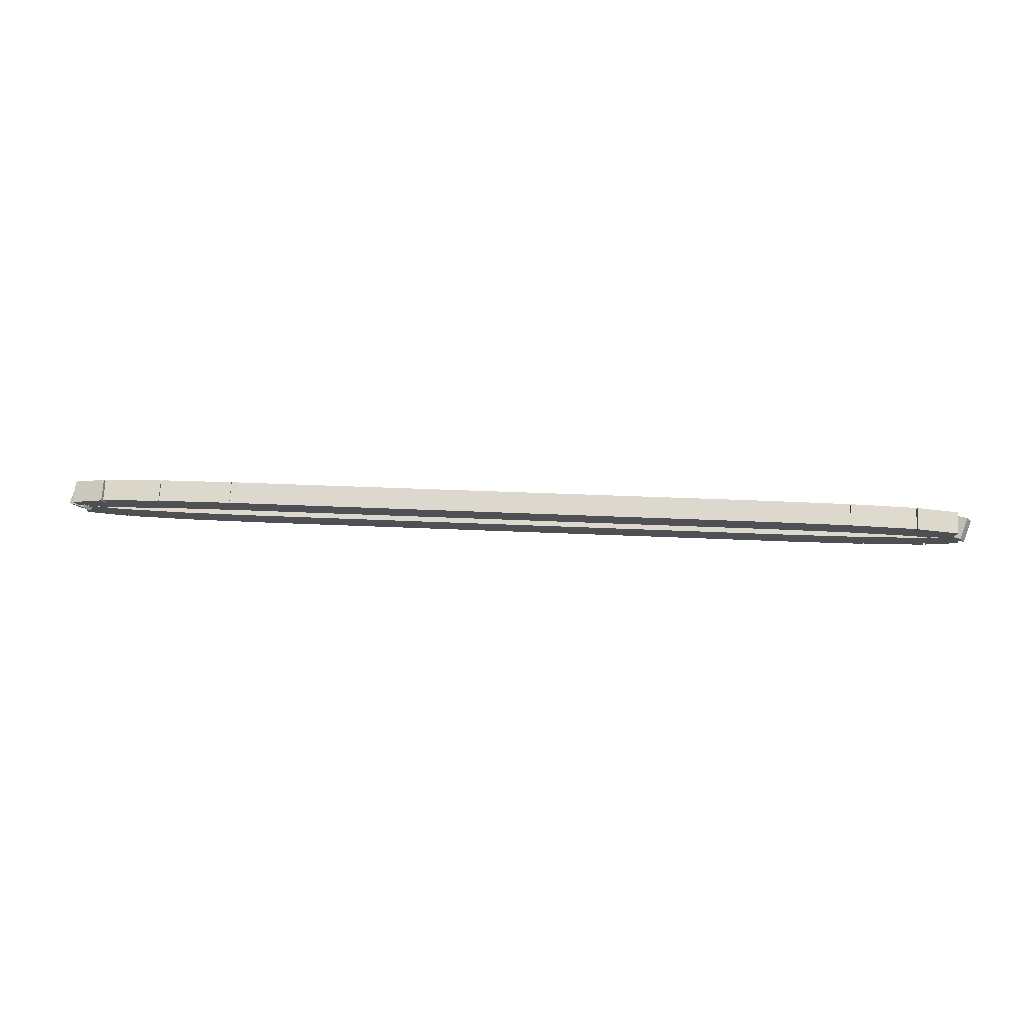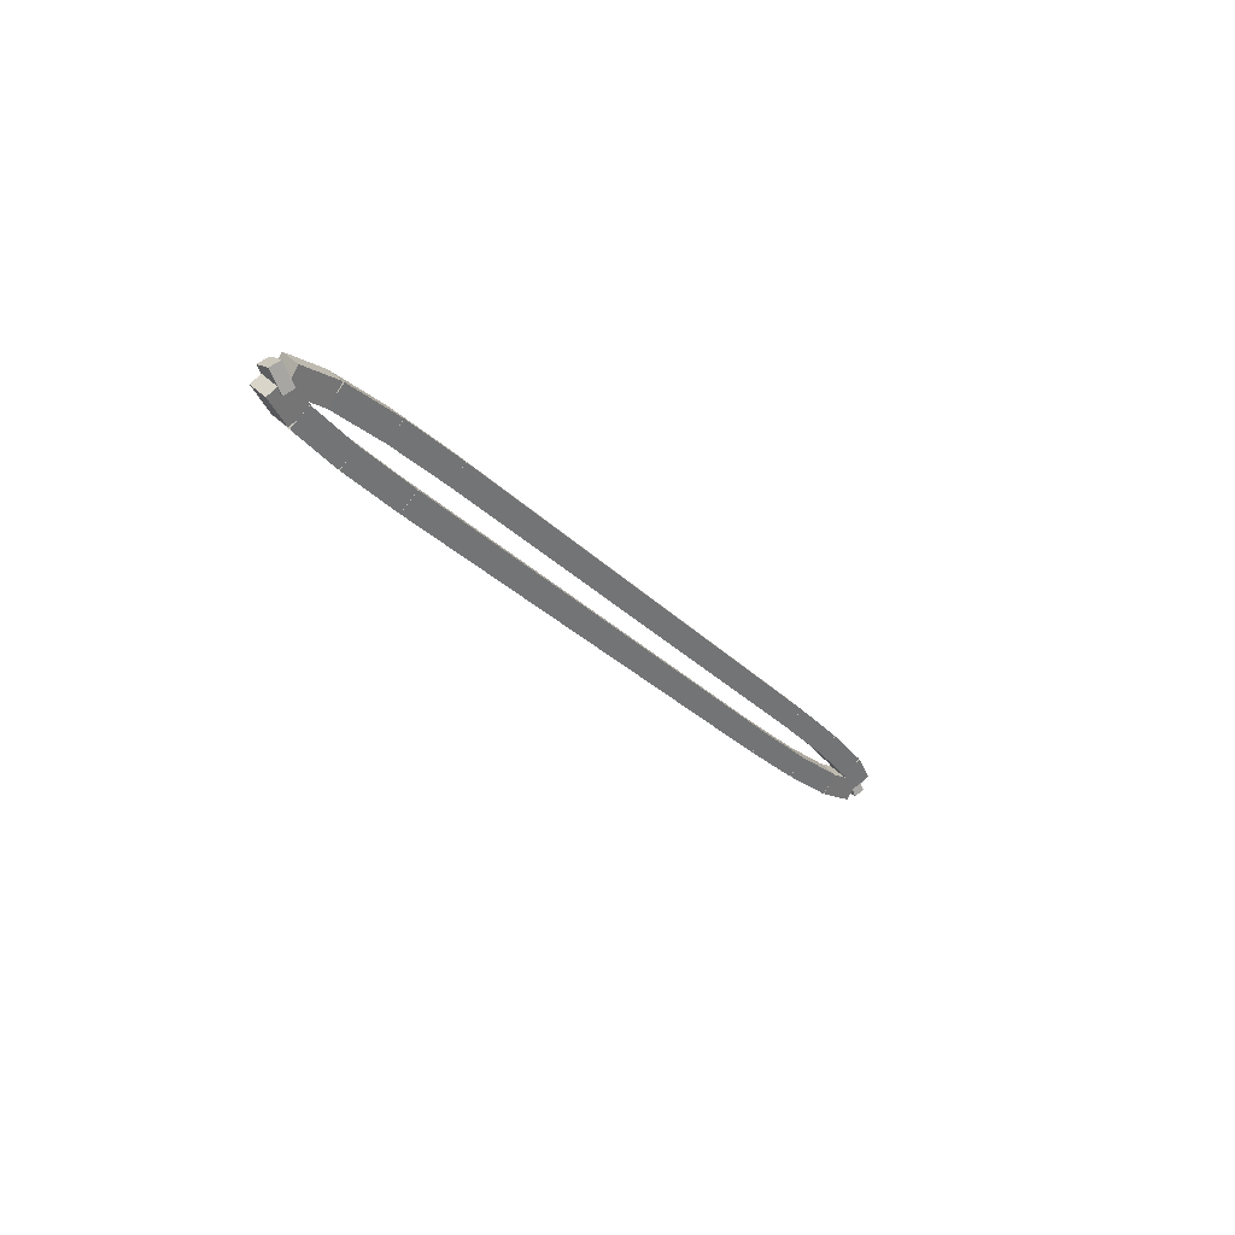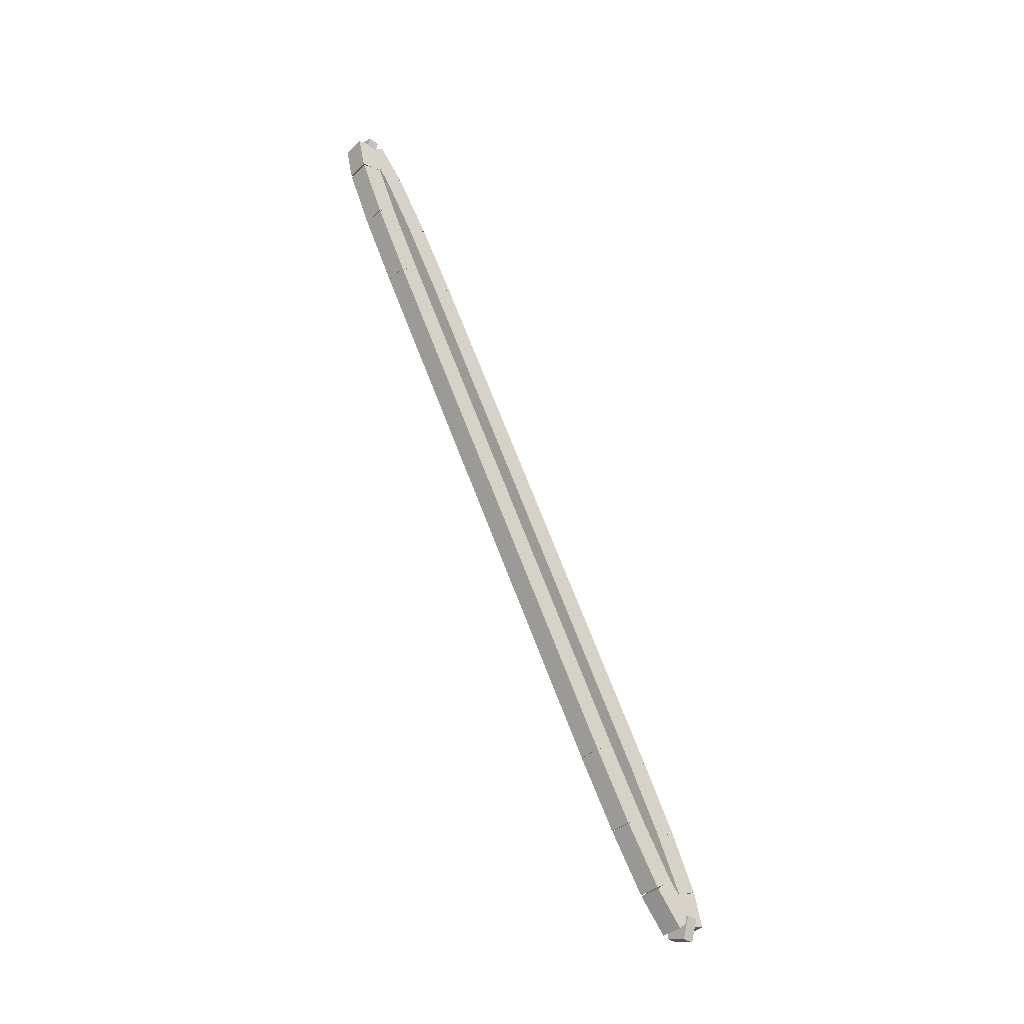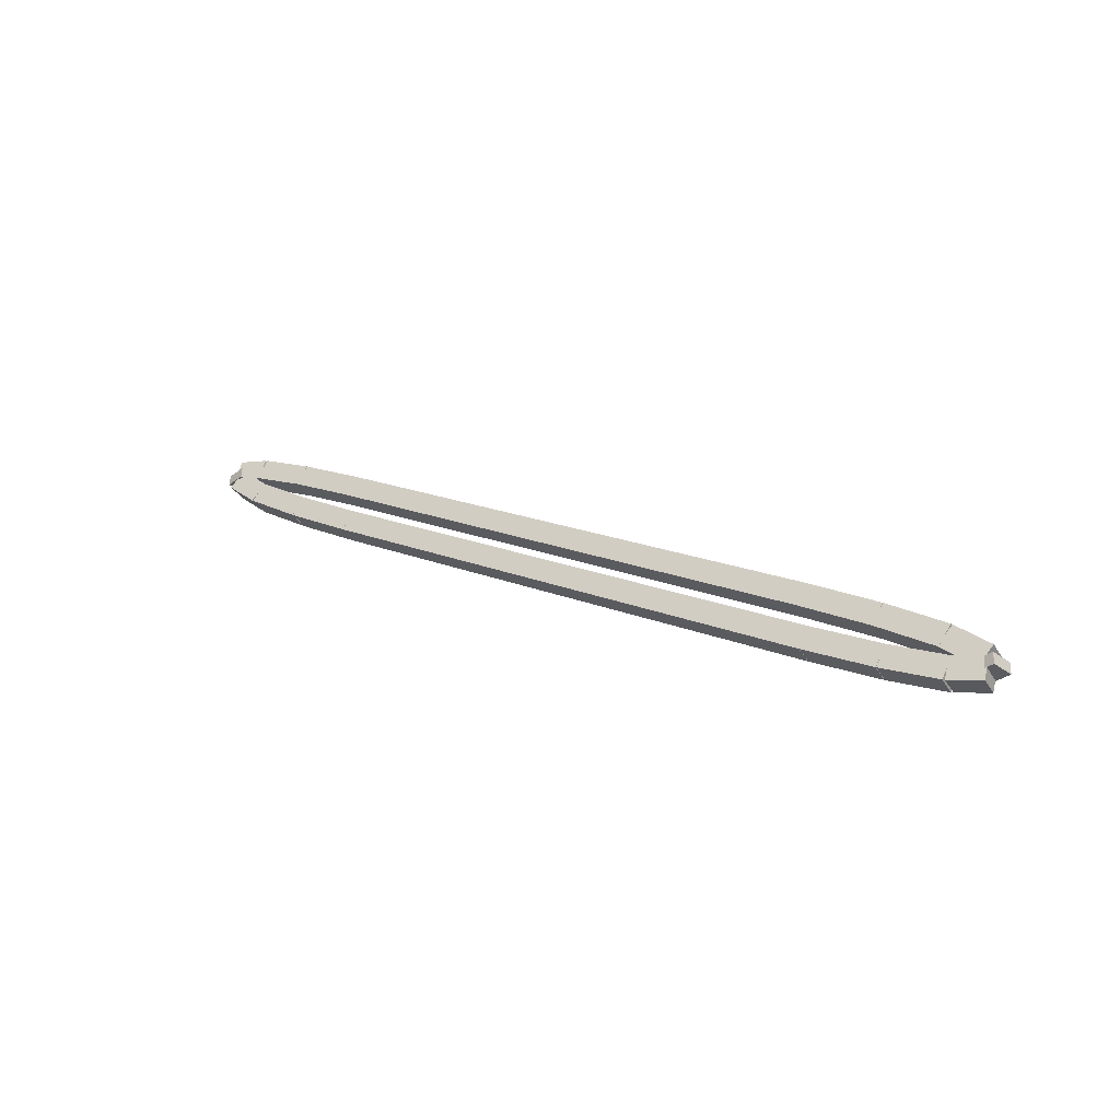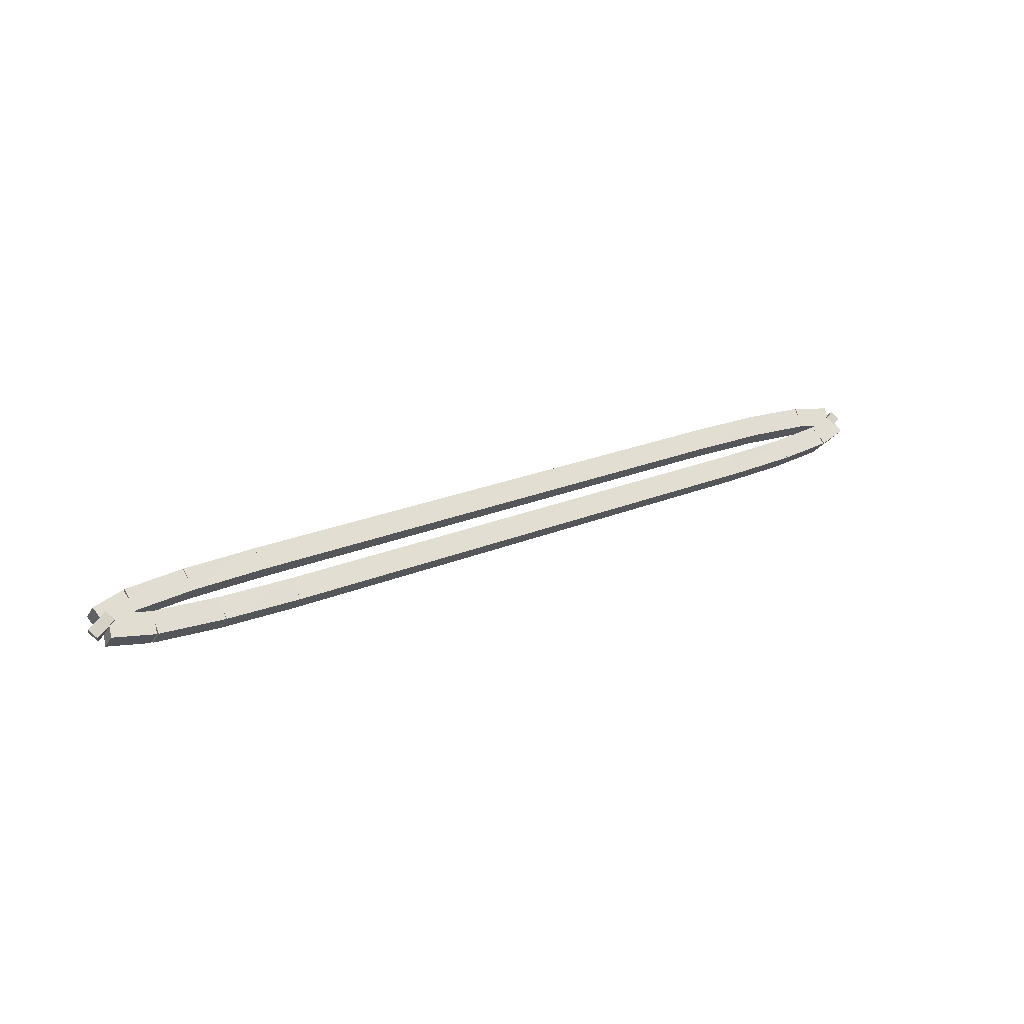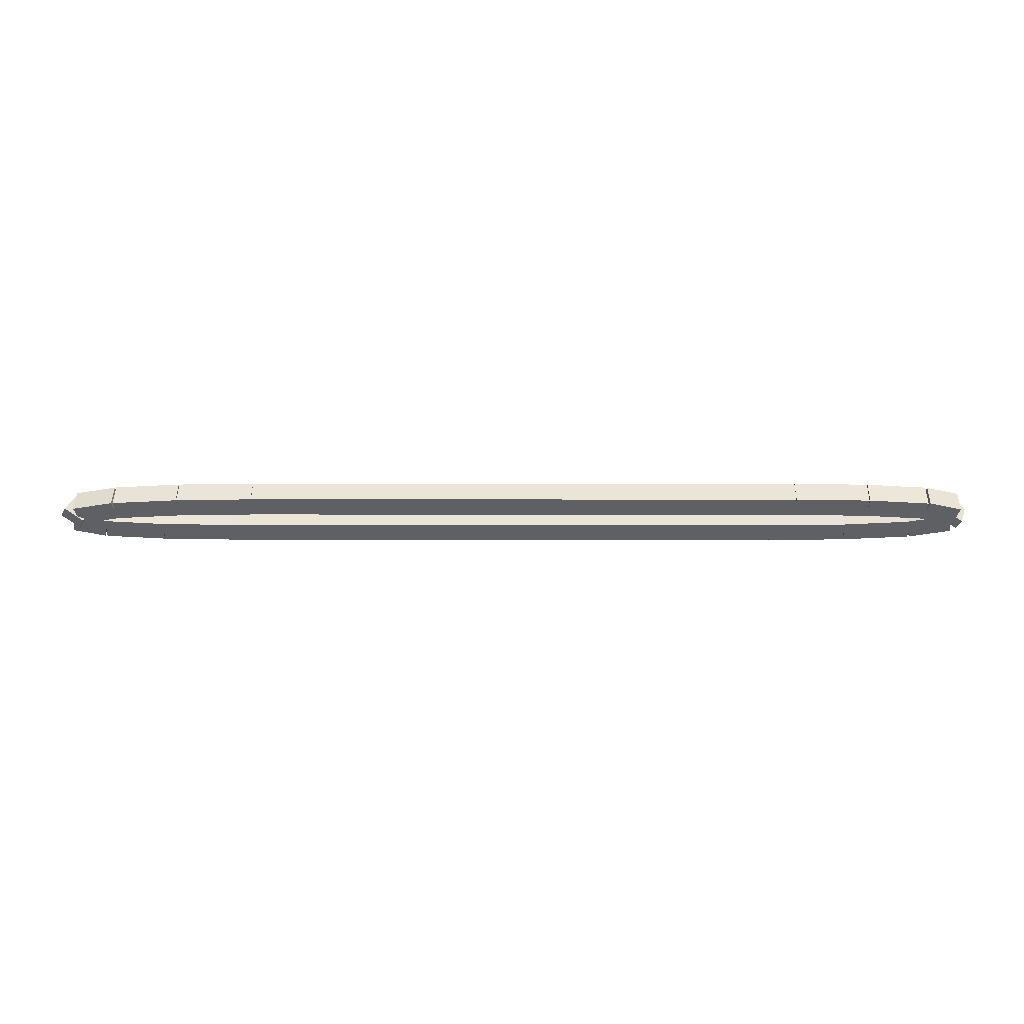
<metadata>
{"format":"obj","ext":"obj","renderer":"f3d","projection":"perspective","resolution":1024,"background":"white","views":[{"elev":26.2,"azim":4.6,"up":"+Y"},{"elev":-25.8,"azim":121.6,"up":"+Z"},{"elev":71.3,"azim":68.9,"up":"+Y"},{"elev":17.2,"azim":40.3,"up":"+Z"},{"elev":23.0,"azim":-35.5,"up":"+Z"},{"elev":1.6,"azim":-178.7,"up":"+Z"}]}
</metadata>
<code>
g name
v 2.711 42.61 4.763
v 2.711 42.41 4.563
v 2.711 42.21 4.763
v 2.711 42.41 4.963
v 5.7 42.61 4.763
v 5.7 42.41 4.563
v 5.7 42.21 4.763
v 5.7 42.41 4.963
f 1 2 3 4
f 6 2 1 5
f 5 1 4 8
f 6 5 8 7
f 8 4 3 7
f 7 3 2 6
g name
v 1.784 42.2 4.75
v 1.779 42.4 4.95
v 1.779 42.6 4.75
v 1.784 42.4 4.55
v 2.714 42.21 4.763
v 2.708 42.41 4.962
v 2.708 42.61 4.763
v 2.714 42.41 4.563
f 9 10 11 12
f 14 10 9 13
f 13 9 12 16
f 14 13 16 15
f 16 12 11 15
f 15 11 10 14
g name
v 1.043 42.16 4.712
v 1.023 42.36 4.912
v 1.023 42.56 4.712
v 1.043 42.36 4.512
v 1.792 42.2 4.75
v 1.771 42.4 4.95
v 1.771 42.6 4.75
v 1.792 42.4 4.55
f 17 18 19 20
f 22 18 17 21
f 21 17 20 24
f 22 21 24 23
f 24 20 19 23
f 23 19 18 22
g name
v 0.6666 42.09 4.636
v 0.5939 42.28 4.833
v 0.5927 42.48 4.636
v 0.6653 42.29 4.439
v 1.07 42.16 4.712
v 0.9976 42.35 4.909
v 0.9964 42.56 4.712
v 1.069 42.37 4.515
f 25 26 27 28
f 30 26 25 29
f 29 25 28 32
f 30 29 32 31
f 32 28 27 31
f 31 27 26 30
g name
v 0.8561 42.32 4.547
v 0.7714 42.1 4.704
v 0.5365 42.08 4.547
v 0.6212 42.3 4.391
v 0.7894 42.4 4.636
v 0.7047 42.18 4.792
v 0.4698 42.16 4.636
v 0.5545 42.38 4.48
f 33 34 35 36
f 38 34 33 37
f 37 33 36 40
f 38 37 40 39
f 40 36 35 39
f 39 35 34 38
g name
v 1.24 42.32 4.472
v 1.24 42.12 4.669
v 1.182 41.92 4.472
v 1.183 42.12 4.274
v 0.7255 42.39 4.547
v 0.7249 42.19 4.745
v 0.6671 42 4.547
v 0.6677 42.2 4.35
f 41 42 43 44
f 46 42 41 45
f 45 41 44 48
f 46 45 48 47
f 48 44 43 47
f 47 43 42 46
g name
v 2.046 42.28 4.434
v 2.046 42.08 4.633
v 2.028 41.88 4.434
v 2.028 42.08 4.234
v 1.22 42.32 4.472
v 1.22 42.12 4.671
v 1.202 41.92 4.472
v 1.202 42.12 4.272
f 49 50 51 52
f 54 50 49 53
f 53 49 52 56
f 54 53 56 55
f 56 52 51 55
f 55 51 50 54
g name
v 3.003 42.27 4.421
v 3.003 42.07 4.621
v 2.997 41.87 4.421
v 2.997 42.07 4.221
v 2.04 42.28 4.434
v 2.04 42.08 4.634
v 2.034 41.88 4.434
v 2.034 42.08 4.234
f 57 58 59 60
f 62 58 57 61
f 61 57 60 64
f 62 61 64 63
f 64 60 59 63
f 63 59 58 62
g name
v 9.989 42.27 4.421
v 9.989 42.07 4.621
v 9.989 41.87 4.421
v 9.989 42.07 4.221
v 3 42.27 4.421
v 3 42.07 4.621
v 3 41.87 4.421
v 3 42.07 4.221
f 65 66 67 68
f 70 66 65 69
f 69 65 68 72
f 70 69 72 71
f 72 68 67 71
f 71 67 66 70
g name
v 10.92 42.28 4.434
v 10.92 42.08 4.634
v 10.92 41.88 4.434
v 10.92 42.08 4.234
v 9.986 42.27 4.421
v 9.986 42.07 4.621
v 9.992 41.87 4.421
v 9.992 42.07 4.221
f 73 74 75 76
f 78 74 73 77
f 77 73 76 80
f 78 77 80 79
f 80 76 75 79
f 79 75 74 78
g name
v 11.66 42.32 4.472
v 11.66 42.12 4.671
v 11.68 41.92 4.472
v 11.68 42.12 4.272
v 10.91 42.28 4.434
v 10.91 42.08 4.633
v 10.93 41.88 4.434
v 10.93 42.08 4.234
f 81 82 83 84
f 86 82 81 85
f 85 81 84 88
f 86 85 88 87
f 88 84 83 87
f 87 83 82 86
g name
v 12.03 42.39 4.547
v 12.03 42.19 4.744
v 12.11 42 4.547
v 12.11 42.2 4.351
v 11.63 42.32 4.472
v 11.63 42.11 4.668
v 11.7 41.92 4.472
v 11.7 42.13 4.275
f 89 90 91 92
f 94 90 89 93
f 93 89 92 96
f 94 93 96 95
f 96 92 91 95
f 95 91 90 94
g name
v 11.84 42.16 4.636
v 12.08 42.18 4.792
v 12.16 42.4 4.636
v 11.93 42.38 4.48
v 11.91 42.08 4.547
v 12.15 42.1 4.704
v 12.23 42.32 4.547
v 12 42.3 4.391
f 97 98 99 100
f 102 98 97 101
f 101 97 100 104
f 102 101 104 103
f 104 100 99 103
f 103 99 98 102
g name
v 11.46 42.16 4.712
v 11.52 42.36 4.91
v 11.52 42.56 4.712
v 11.46 42.36 4.514
v 11.97 42.09 4.636
v 12.03 42.28 4.834
v 12.03 42.48 4.636
v 11.98 42.29 4.438
f 105 106 107 108
f 110 106 105 109
f 109 105 108 112
f 110 109 112 111
f 112 108 107 111
f 111 107 106 110
g name
v 10.65 42.2 4.75
v 10.67 42.4 4.95
v 10.67 42.6 4.75
v 10.65 42.4 4.55
v 11.48 42.16 4.712
v 11.5 42.36 4.912
v 11.5 42.56 4.712
v 11.48 42.36 4.512
f 113 114 115 116
f 118 114 113 117
f 117 113 116 120
f 118 117 120 119
f 120 116 115 119
f 119 115 114 118
g name
v 9.697 42.21 4.763
v 9.703 42.41 4.962
v 9.703 42.61 4.763
v 9.697 42.41 4.563
v 10.66 42.2 4.75
v 10.67 42.4 4.95
v 10.67 42.6 4.75
v 10.66 42.4 4.55
f 121 122 123 124
f 126 122 121 125
f 125 121 124 128
f 126 125 128 127
f 128 124 123 127
f 127 123 122 126
g name
v 5.7 42.61 4.763
v 5.7 42.41 4.563
v 5.7 42.21 4.763
v 5.7 42.41 4.963
v 9.7 42.61 4.763
v 9.7 42.41 4.563
v 9.7 42.21 4.763
v 9.7 42.41 4.963
f 129 130 131 132
f 134 130 129 133
f 133 129 132 136
f 134 133 136 135
f 136 132 131 135
f 135 131 130 134

</code>
